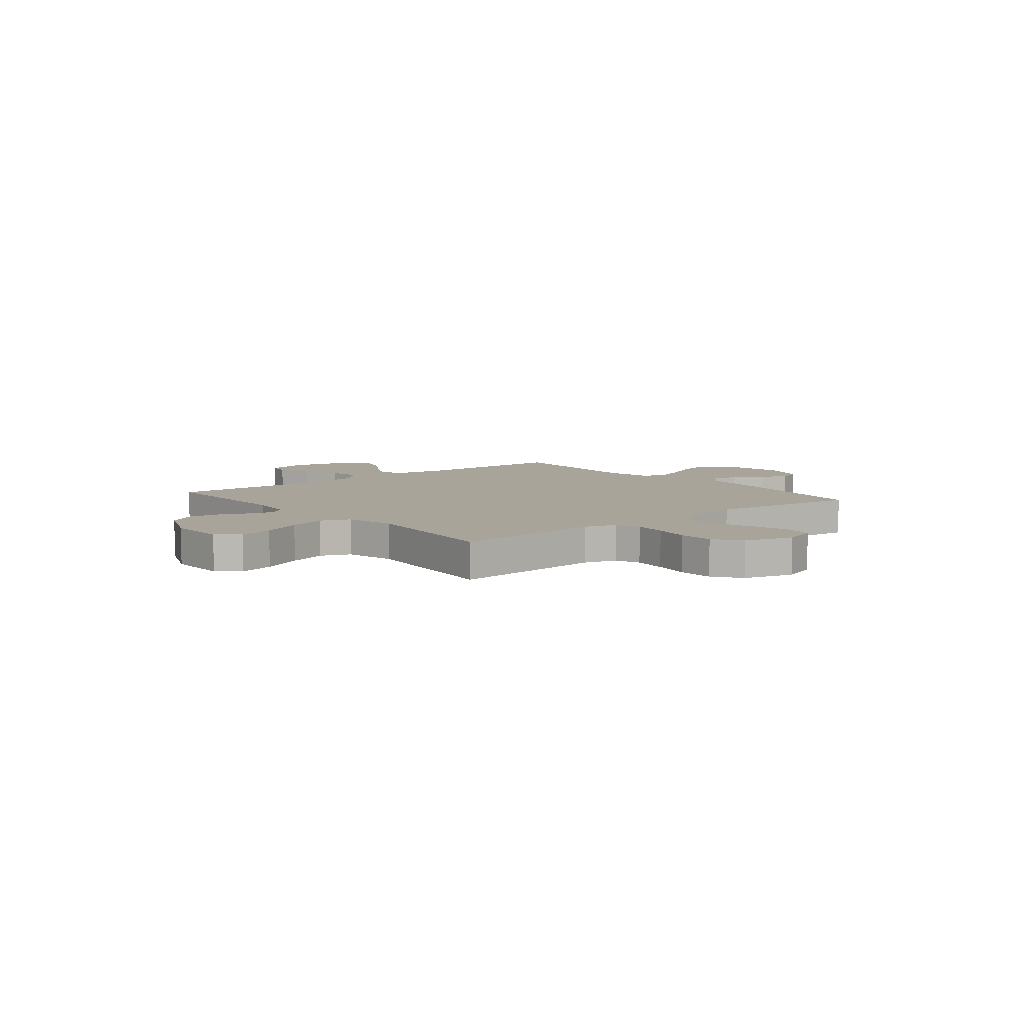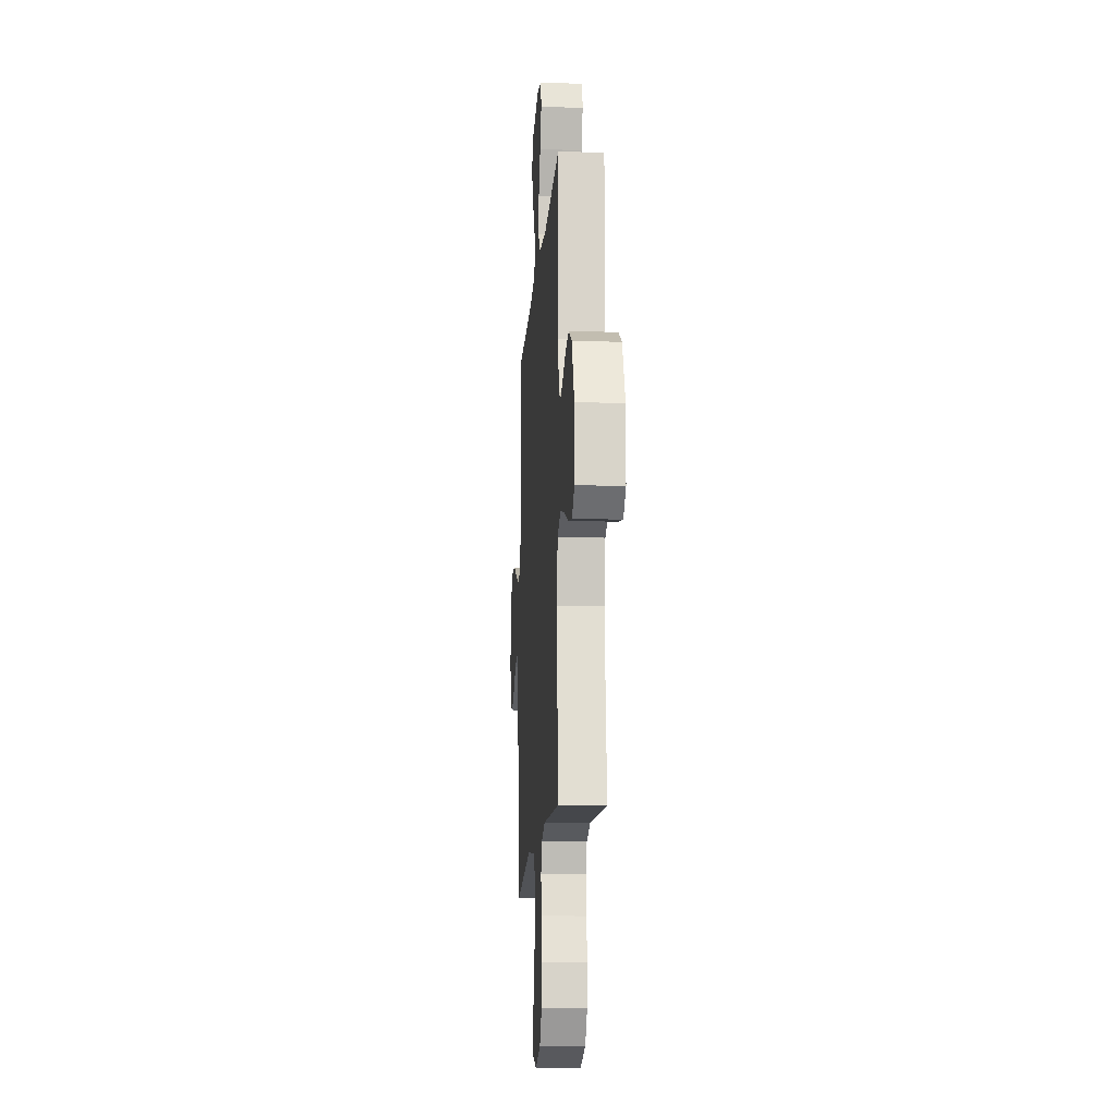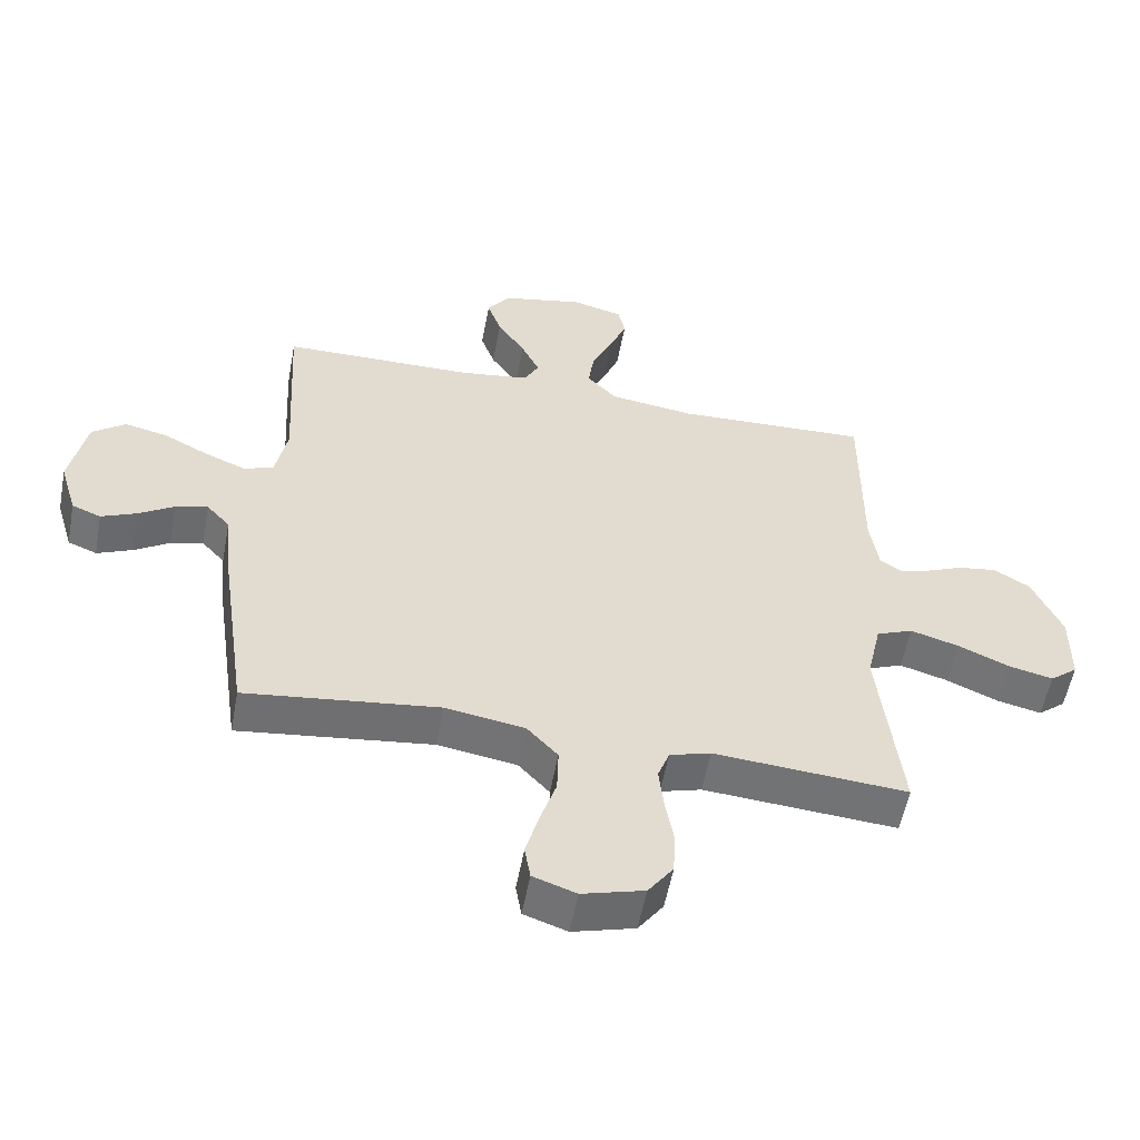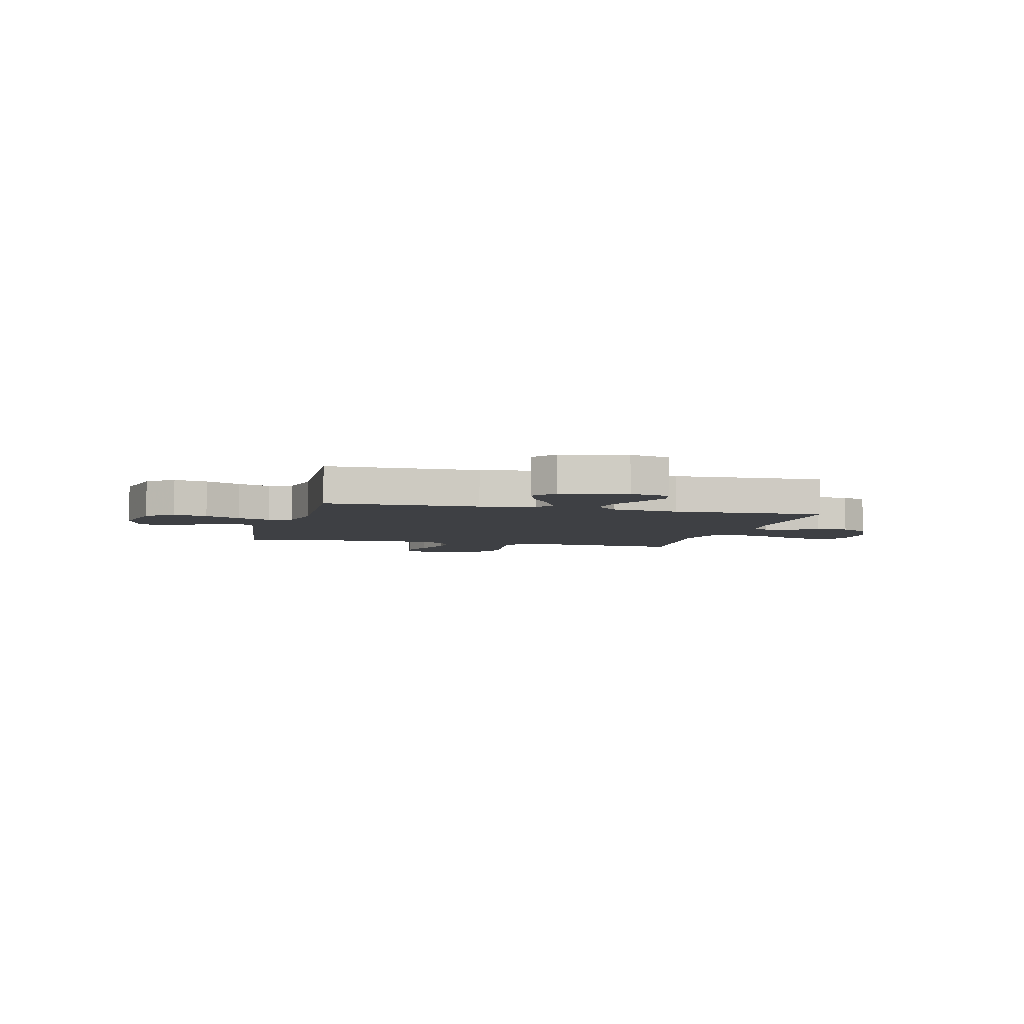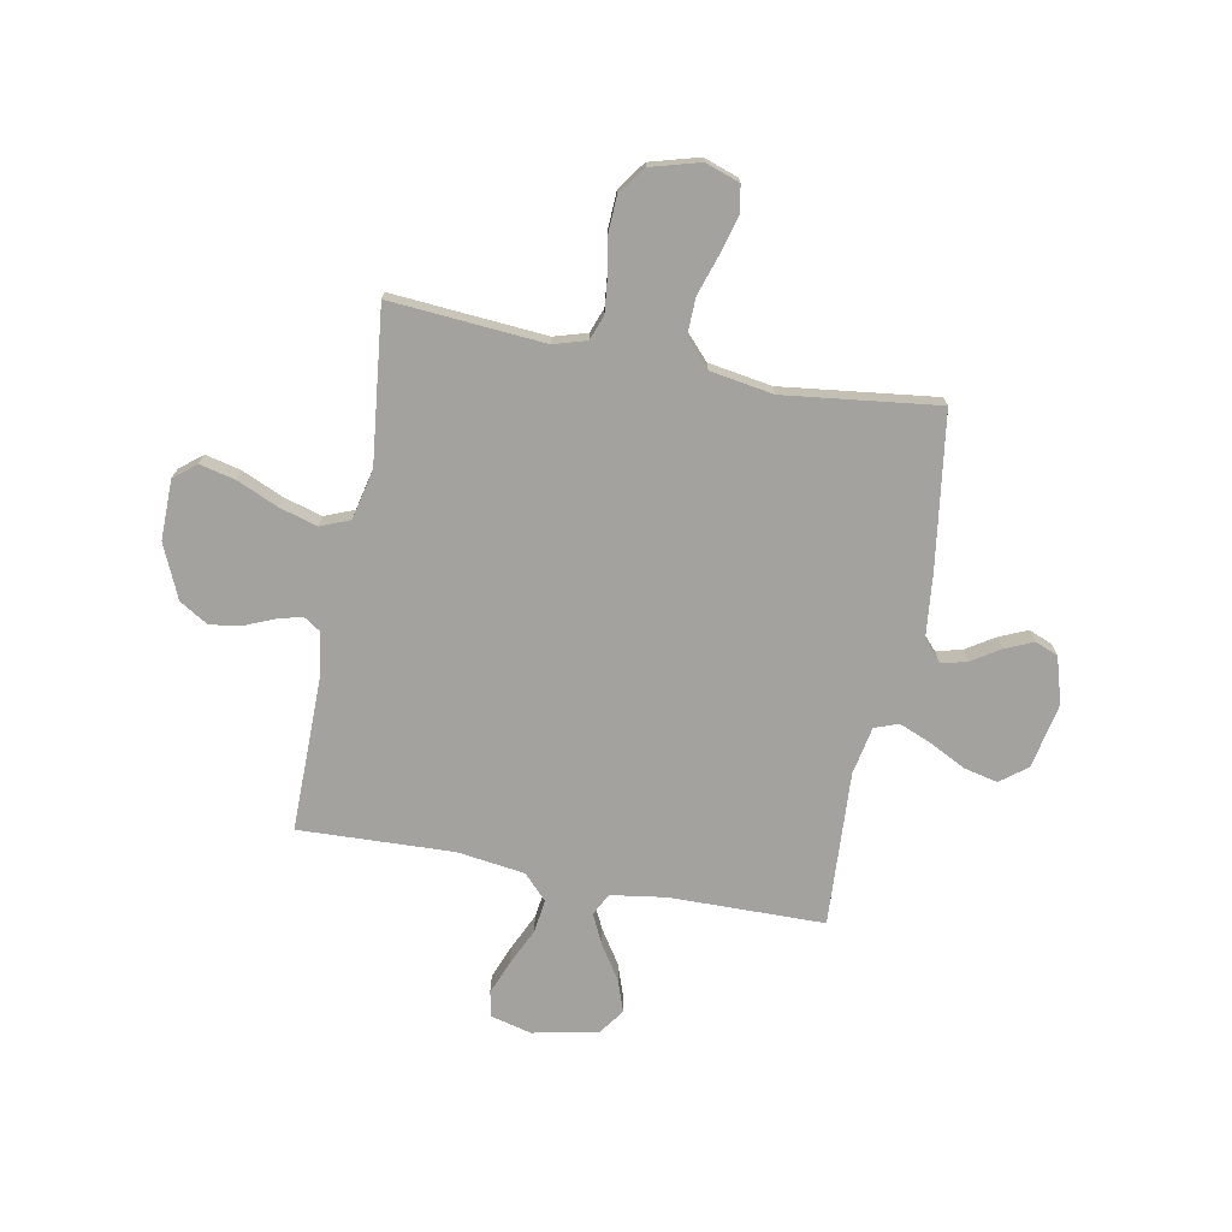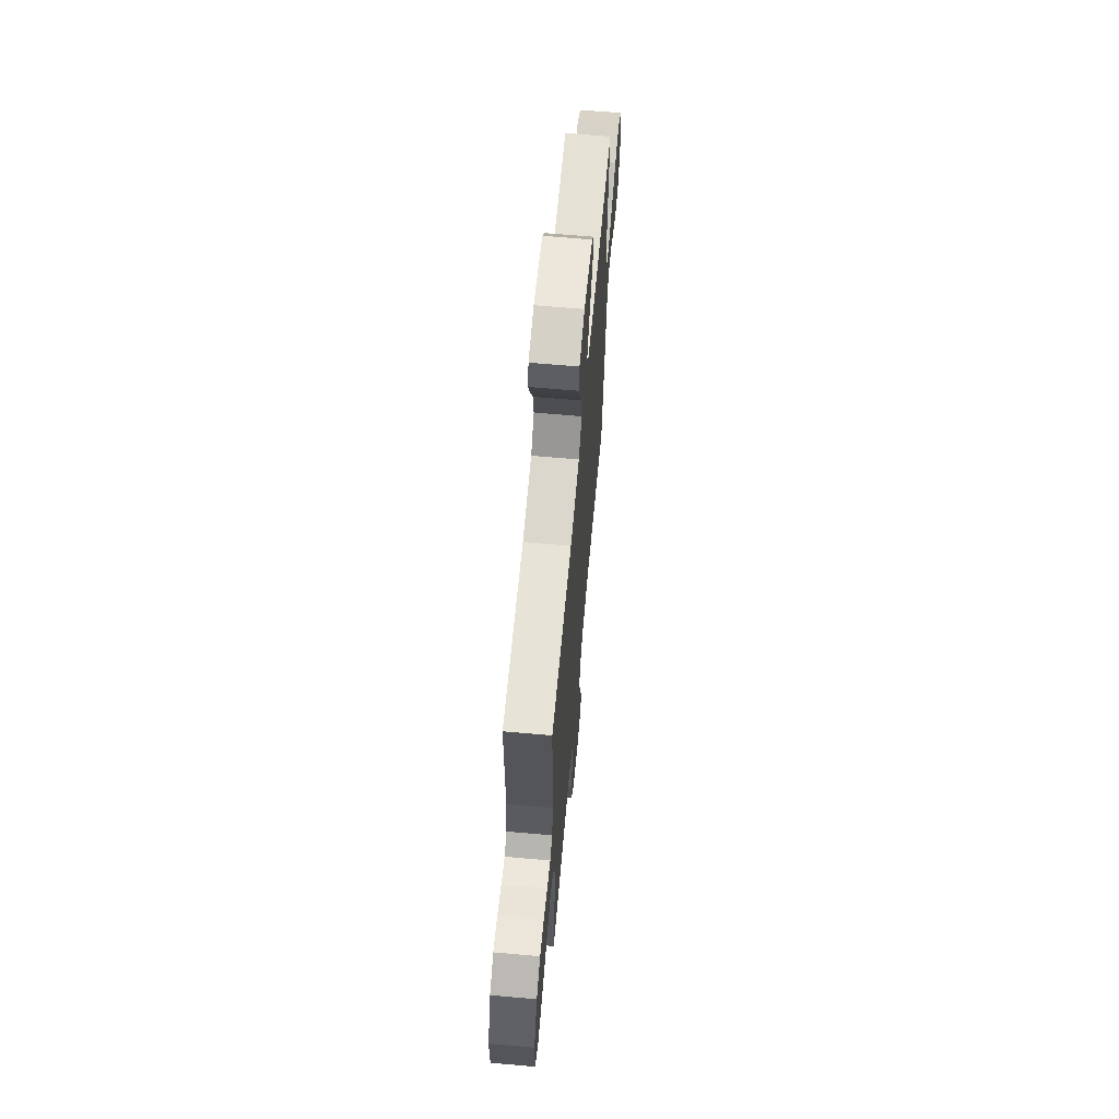
<metadata>
{"format":"obj","ext":"obj","renderer":"f3d","projection":"perspective","resolution":1024,"background":"white","views":[{"elev":7.3,"azim":140.7,"up":"+Y"},{"elev":-14.7,"azim":86.0,"up":"+Z"},{"elev":-55.6,"azim":-10.6,"up":"+Z"},{"elev":-4.8,"azim":-14.4,"up":"+Y"},{"elev":-72.6,"azim":169.2,"up":"+Y"},{"elev":65.0,"azim":95.1,"up":"+Z"}]}
</metadata>
<code>
v -0.5 0.07 -0.5
v -0.543 0.07 -0.2
v -0.556 0.07 -0.076
v -0.592 0.07 -0.036
v -0.642 0.07 -0.049
v -0.697 0.07 -0.084
v -0.752 0.07 -0.108
v -0.797 0.07 -0.09
v -0.824 0.07 0
v -0.799 0.07 0.127
v -0.747 0.07 0.167
v -0.681 0.07 0.152
v -0.611 0.07 0.116
v -0.547 0.07 0.09
v -0.501 0.07 0.107
v -0.483 0.07 0.2
v -0.5 0.07 0.5
v -0.2 0.07 0.504
v -0.092 0.07 0.52
v -0.07 0.07 0.563
v -0.098 0.07 0.621
v -0.141 0.07 0.687
v -0.163 0.07 0.749
v -0.128 0.07 0.798
v 0 0.07 0.825
v 0.079 0.07 0.805
v 0.09 0.07 0.756
v 0.064 0.07 0.69
v 0.031 0.07 0.619
v 0.022 0.07 0.554
v 0.068 0.07 0.506
v 0.2 0.07 0.488
v 0.5 0.07 0.5
v 0.499 0.07 0.2
v 0.512 0.07 0.113
v 0.545 0.07 0.091
v 0.594 0.07 0.105
v 0.651 0.07 0.129
v 0.711 0.07 0.138
v 0.767 0.07 0.104
v 0.813 0.07 0
v 0.812 0.07 -0.117
v 0.769 0.07 -0.152
v 0.7 0.07 -0.136
v 0.62 0.07 -0.101
v 0.545 0.07 -0.079
v 0.488 0.07 -0.102
v 0.466 0.07 -0.2
v 0.5 0.07 -0.5
v 0.2 0.07 -0.477
v 0.136 0.07 -0.496
v 0.118 0.07 -0.544
v 0.125 0.07 -0.61
v 0.138 0.07 -0.683
v 0.135 0.07 -0.752
v 0.096 0.07 -0.806
v 0 0.07 -0.833
v -0.067 0.07 -0.81
v -0.076 0.07 -0.757
v -0.056 0.07 -0.684
v -0.031 0.07 -0.607
v -0.029 0.07 -0.535
v -0.077 0.07 -0.483
v -0.2 0.07 -0.463
v -0.5 0 -0.5
v -0.543 0 -0.2
v -0.556 0 -0.076
v -0.592 0 -0.036
v -0.642 0 -0.049
v -0.697 0 -0.084
v -0.752 0 -0.108
v -0.797 0 -0.09
v -0.824 0 0
v -0.799 0 0.127
v -0.747 0 0.167
v -0.681 0 0.152
v -0.611 0 0.116
v -0.547 0 0.09
v -0.501 0 0.107
v -0.483 0 0.2
v -0.5 0 0.5
v -0.2 0 0.504
v -0.092 0 0.52
v -0.07 0 0.563
v -0.098 0 0.621
v -0.141 0 0.687
v -0.163 0 0.749
v -0.128 0 0.798
v 0 0 0.825
v 0.079 0 0.805
v 0.09 0 0.756
v 0.064 0 0.69
v 0.031 0 0.619
v 0.022 0 0.554
v 0.068 0 0.506
v 0.2 0 0.488
v 0.5 0 0.5
v 0.499 0 0.2
v 0.512 0 0.113
v 0.545 0 0.091
v 0.594 0 0.105
v 0.651 0 0.129
v 0.711 0 0.138
v 0.767 0 0.104
v 0.813 0 0
v 0.812 0 -0.117
v 0.769 0 -0.152
v 0.7 0 -0.136
v 0.62 0 -0.101
v 0.545 0 -0.079
v 0.488 0 -0.102
v 0.466 0 -0.2
v 0.5 0 -0.5
v 0.2 0 -0.477
v 0.136 0 -0.496
v 0.118 0 -0.544
v 0.125 0 -0.61
v 0.138 0 -0.683
v 0.135 0 -0.752
v 0.096 0 -0.806
v 0 0 -0.833
v -0.067 0 -0.81
v -0.076 0 -0.757
v -0.056 0 -0.684
v -0.031 0 -0.607
v -0.029 0 -0.535
v -0.077 0 -0.483
v -0.2 0 -0.463
f 58 59 60 61
f 56 57 58 61
f 56 61 62
f 53 54 55 56
f 52 53 56 62
f 51 52 62 63
f 48 49 50
f 47 48 50 51
f 42 43 44 45
f 42 45 46
f 41 42 46
f 40 41 46
f 37 38 39 40
f 36 37 40 46
f 35 36 46 47
f 32 33 34
f 31 32 34 35
f 26 27 28 29
f 24 25 26 29
f 24 29 30
f 21 22 23 24
f 20 21 24 30
f 19 20 30 31
f 16 17 18
f 15 16 18 19
f 10 11 12 13
f 10 13 14
f 9 10 14
f 8 9 14
f 5 6 7 8
f 5 8 14 15
f 64 1 2 3
f 64 3 4
f 63 64 4
f 51 63 4
f 47 51 4
f 35 47 4
f 31 35 4
f 15 19 31
f 4 5 15 31
f 125 124 123 122
f 125 122 121 120
f 126 125 120
f 120 119 118 117
f 126 120 117 116
f 127 126 116 115
f 114 113 112
f 115 114 112 111
f 109 108 107 106
f 110 109 106
f 110 106 105
f 110 105 104
f 104 103 102 101
f 110 104 101 100
f 111 110 100 99
f 98 97 96
f 99 98 96 95
f 93 92 91 90
f 93 90 89 88
f 94 93 88
f 88 87 86 85
f 94 88 85 84
f 95 94 84 83
f 82 81 80
f 83 82 80 79
f 77 76 75 74
f 78 77 74
f 78 74 73
f 78 73 72
f 72 71 70 69
f 79 78 72 69
f 67 66 65 128
f 68 67 128
f 68 128 127
f 68 127 115
f 68 115 111
f 68 111 99
f 68 99 95
f 95 83 79
f 95 79 69 68
f 1 65 66 2
f 2 66 67 3
f 3 67 68 4
f 4 68 69 5
f 5 69 70 6
f 6 70 71 7
f 7 71 72 8
f 8 72 73 9
f 9 73 74 10
f 10 74 75 11
f 11 75 76 12
f 12 76 77 13
f 13 77 78 14
f 14 78 79 15
f 15 79 80 16
f 16 80 81 17
f 17 81 82 18
f 18 82 83 19
f 19 83 84 20
f 20 84 85 21
f 21 85 86 22
f 22 86 87 23
f 23 87 88 24
f 24 88 89 25
f 25 89 90 26
f 26 90 91 27
f 27 91 92 28
f 28 92 93 29
f 29 93 94 30
f 30 94 95 31
f 31 95 96 32
f 32 96 97 33
f 33 97 98 34
f 34 98 99 35
f 35 99 100 36
f 36 100 101 37
f 37 101 102 38
f 38 102 103 39
f 39 103 104 40
f 40 104 105 41
f 41 105 106 42
f 42 106 107 43
f 43 107 108 44
f 44 108 109 45
f 45 109 110 46
f 46 110 111 47
f 47 111 112 48
f 48 112 113 49
f 49 113 114 50
f 50 114 115 51
f 51 115 116 52
f 52 116 117 53
f 53 117 118 54
f 54 118 119 55
f 55 119 120 56
f 56 120 121 57
f 57 121 122 58
f 58 122 123 59
f 59 123 124 60
f 60 124 125 61
f 61 125 126 62
f 62 126 127 63
f 63 127 128 64
f 64 128 65 1

</code>
